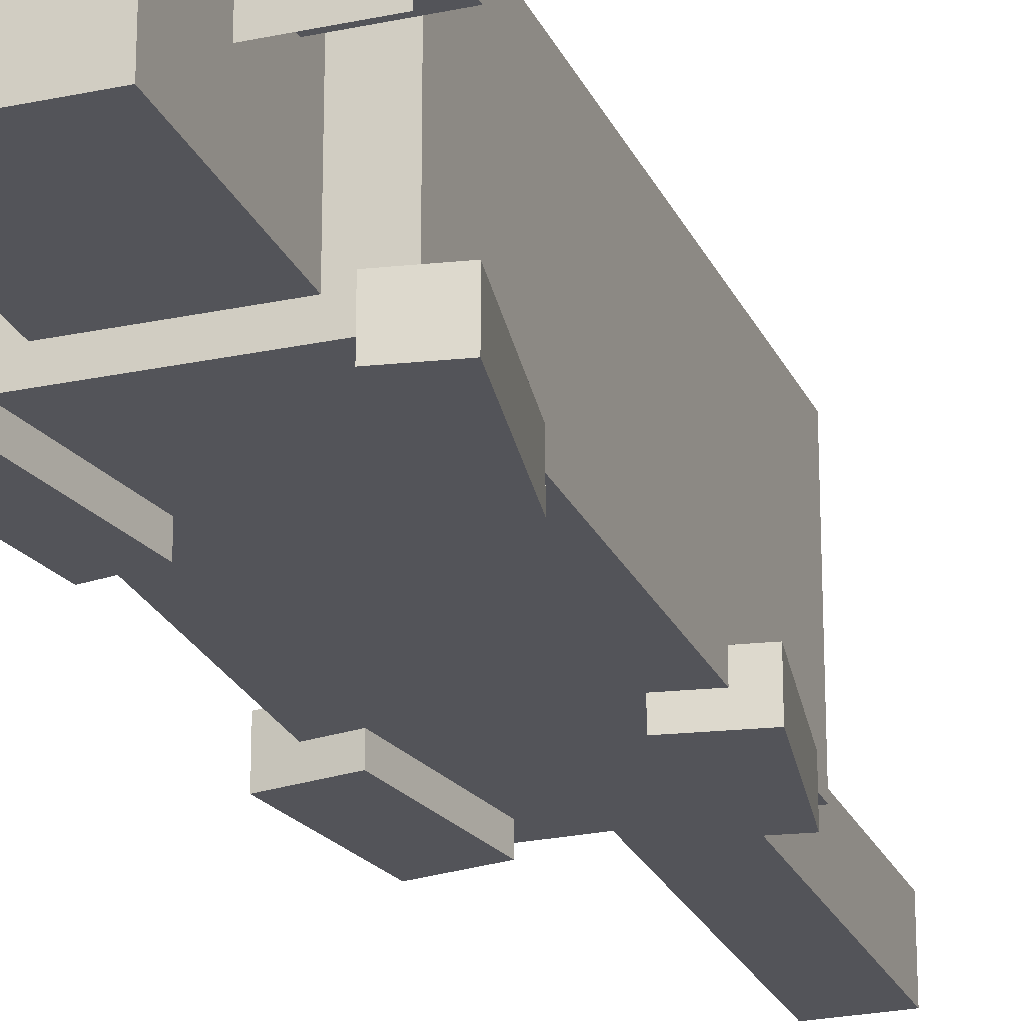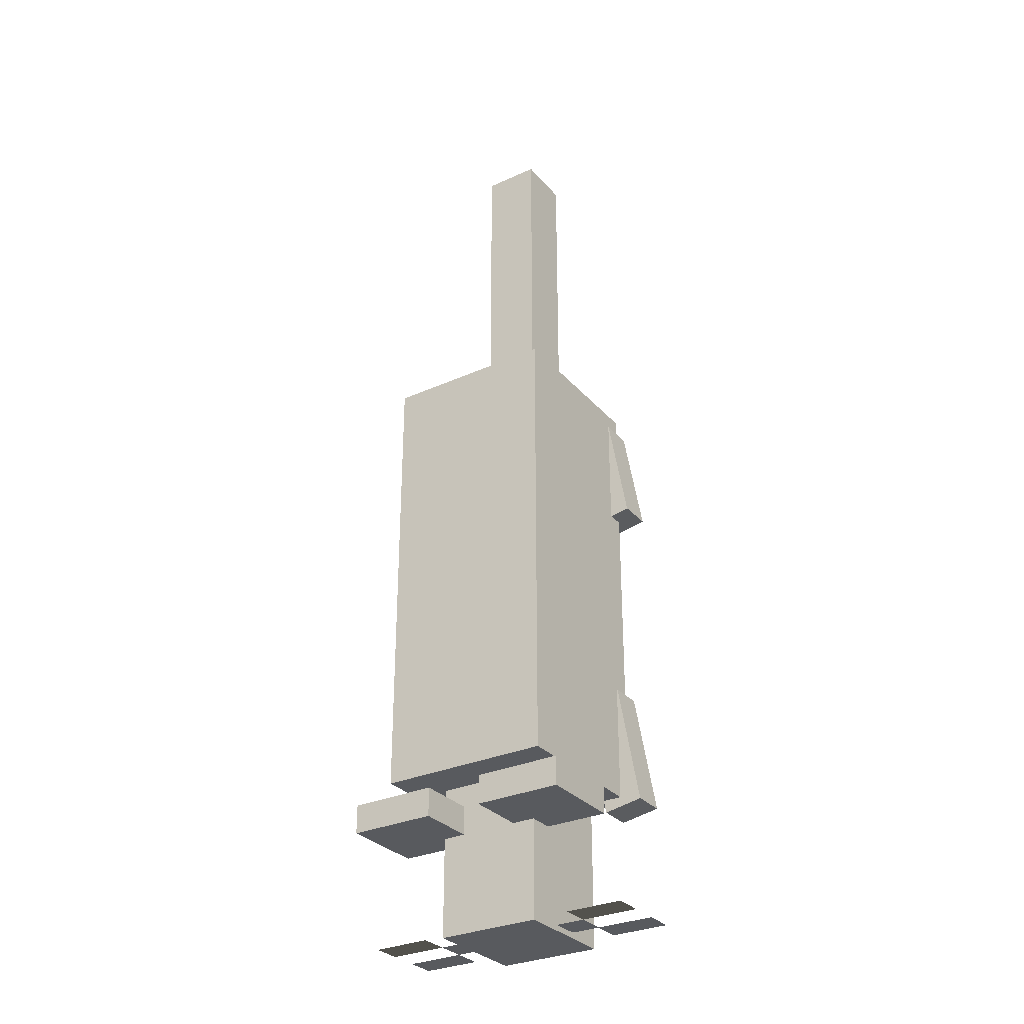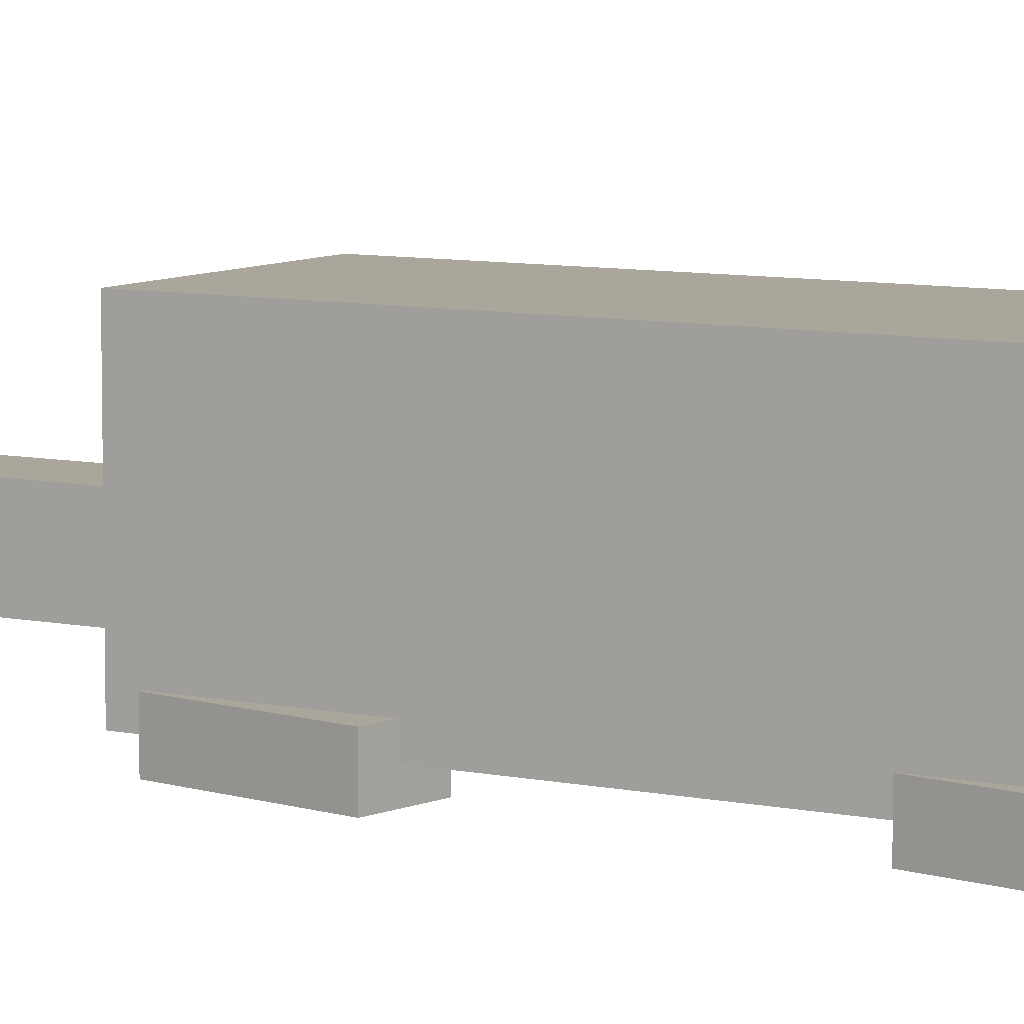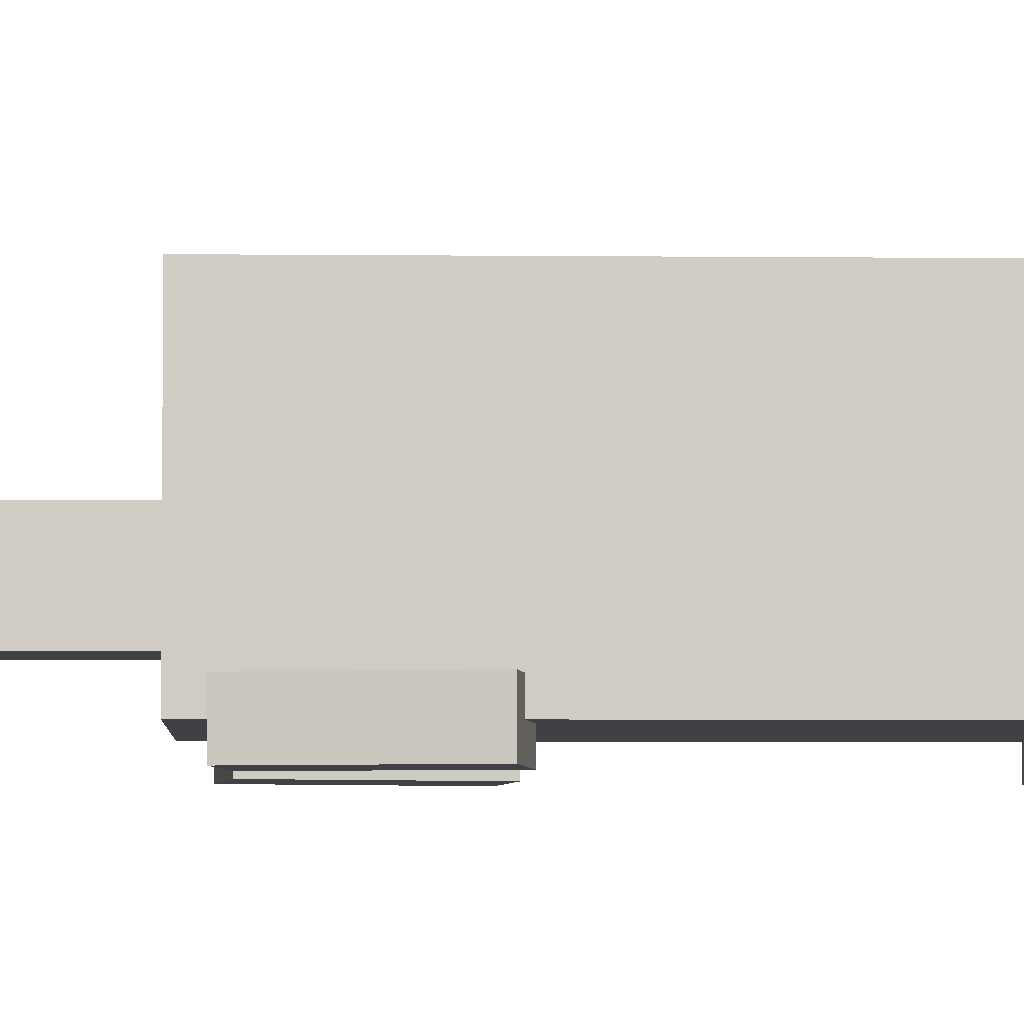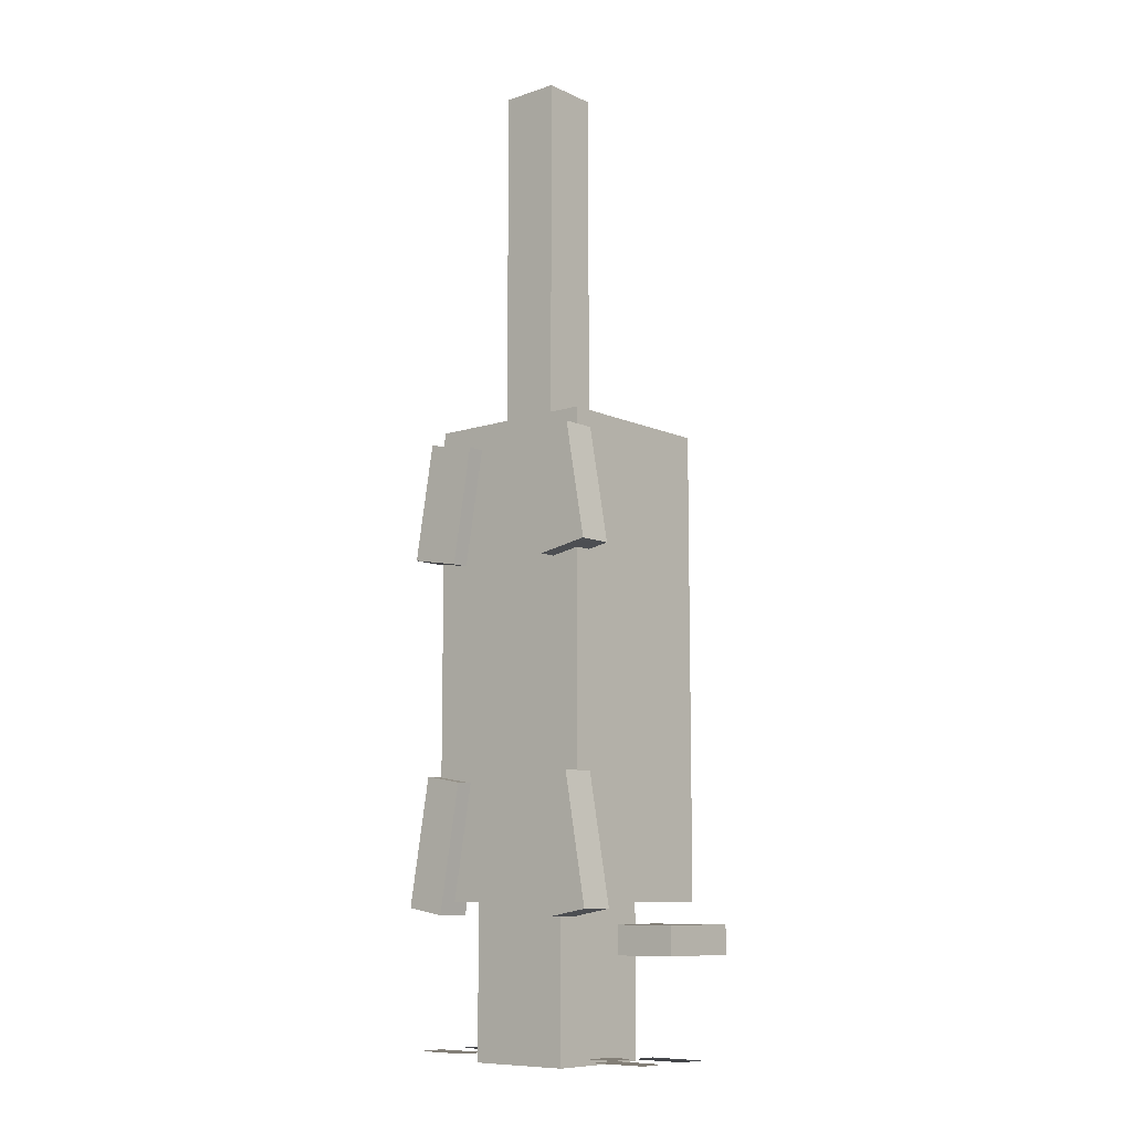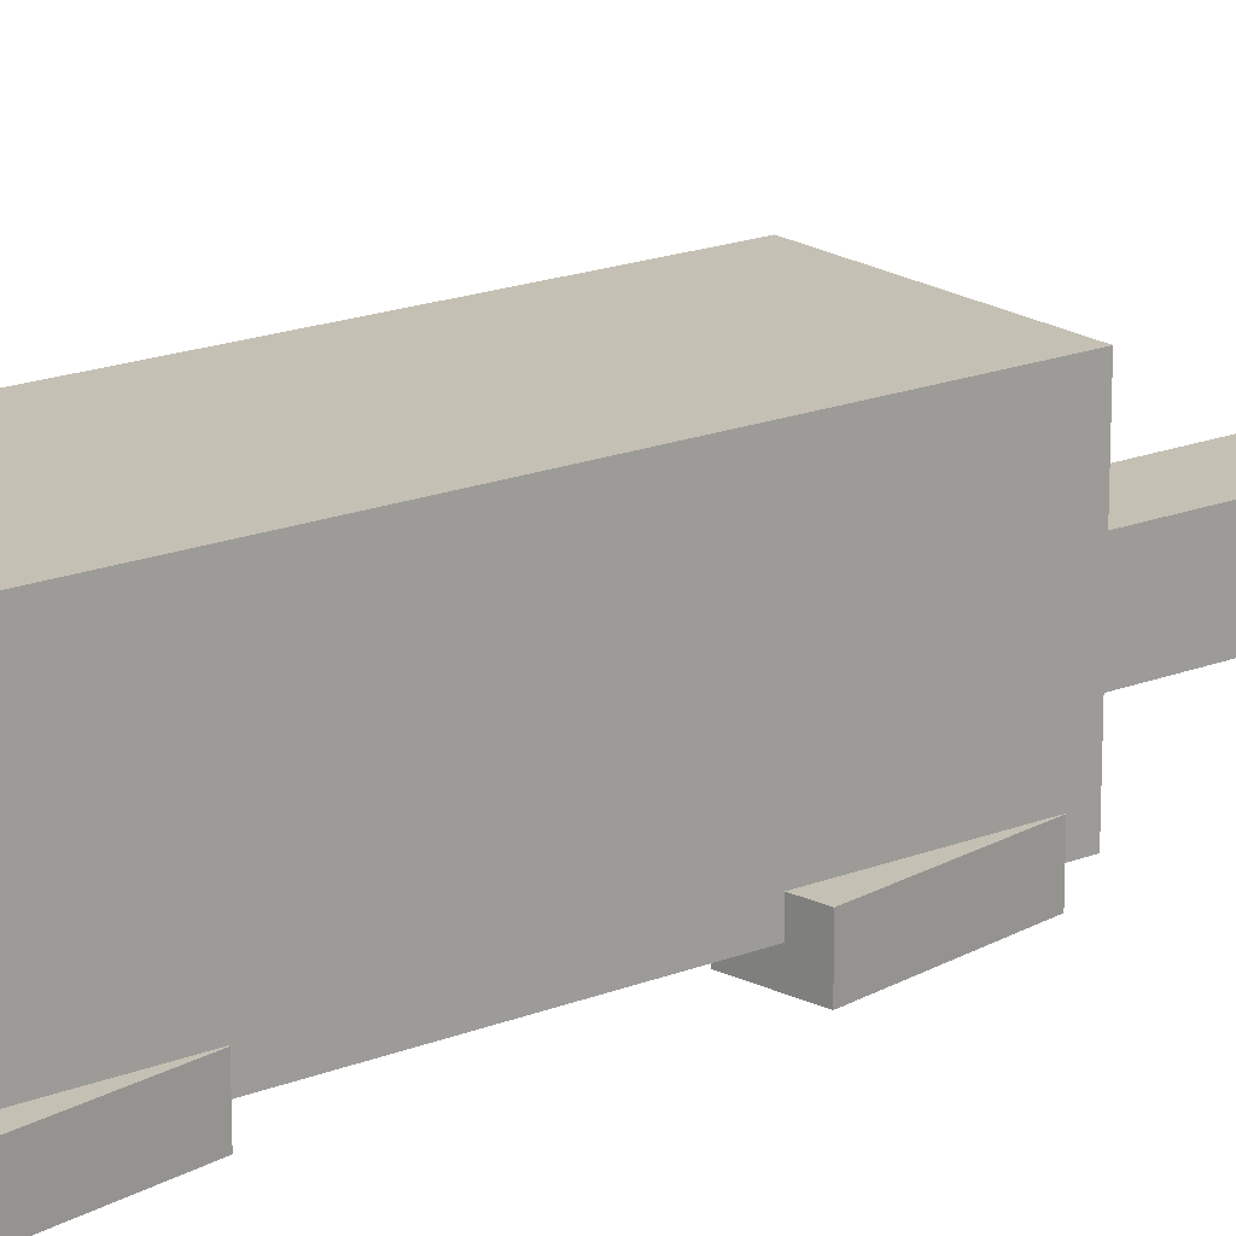
<metadata>
{"format":"obj","ext":"obj","renderer":"f3d","projection":"perspective","resolution":1024,"background":"white","views":[{"elev":-23.9,"azim":-160.3,"up":"+Y"},{"elev":-30.6,"azim":-146.9,"up":"+Z"},{"elev":8.0,"azim":120.9,"up":"+Y"},{"elev":-5.3,"azim":88.1,"up":"+Y"},{"elev":-9.5,"azim":40.6,"up":"+Z"},{"elev":18.4,"azim":-127.2,"up":"+Y"}]}
</metadata>
<code>
o bone
v 0.1875 1.438 0.75
v 0.1875 1.438 -0.25
v 0.1875 1.062 0.75
v 0.1875 1.062 -0.25
v -0.1875 1.438 -0.25
v -0.1875 1.438 0.75
v -0.1875 1.062 -0.25
v -0.1875 1.062 0.75
f 4 7 5 2
f 3 4 2 1
f 8 3 1 6
f 7 8 6 5
f 6 1 2 5
f 7 4 3 8
o bone
v 0.0625 1.25 1.5
v 0.0625 1.25 0.75
v 0.0625 1.125 1.5
v 0.0625 1.125 0.75
v -0.0625 1.25 0.75
v -0.0625 1.25 1.5
v -0.0625 1.125 0.75
v -0.0625 1.125 1.5
f 12 15 13 10
f 11 12 10 9
f 16 11 9 14
f 15 16 14 13
f 14 9 10 13
f 15 12 11 16
o bone
v 0.1125 1.337 -0.25
v 0.1125 1.337 -0.575
v 0.1125 1.1 -0.25
v 0.1125 1.1 -0.575
v -0.1125 1.337 -0.575
v -0.1125 1.337 -0.25
v -0.1125 1.1 -0.575
v -0.1125 1.1 -0.25
f 20 23 21 18
f 19 20 18 17
f 24 19 17 22
f 23 24 22 21
f 22 17 18 21
f 23 20 19 24
o bone
v 0.175 1.25 -0.5625
v 0.175 1.25 -0.5625
v 0.175 1.188 -0.5625
v 0.175 1.188 -0.5625
v 0.1125 1.25 -0.5625
v 0.1125 1.25 -0.5625
v 0.1125 1.188 -0.5625
v 0.1125 1.188 -0.5625
f 28 31 29 26
f 27 28 26 25
f 32 27 25 30
f 31 32 30 29
f 30 25 26 29
f 31 28 27 32
o bone
v 0.175 1.312 -0.5625
v 0.175 1.312 -0.5625
v 0.175 1.25 -0.5625
v 0.175 1.25 -0.5625
v 0.3 1.312 -0.5625
v 0.3 1.312 -0.5625
v 0.3 1.25 -0.5625
v 0.3 1.25 -0.5625
f 36 39 37 34
f 35 36 34 33
f 40 35 33 38
f 39 40 38 37
f 38 33 34 37
f 39 36 35 40
o bone
v 0.3 1.188 -0.5625
v 0.3 1.188 -0.5625
v 0.3 1.125 -0.5625
v 0.3 1.125 -0.5625
v 0.175 1.188 -0.5625
v 0.175 1.188 -0.5625
v 0.175 1.125 -0.5625
v 0.175 1.125 -0.5625
f 44 47 45 42
f 43 44 42 41
f 48 43 41 46
f 47 48 46 45
f 46 41 42 45
f 47 44 43 48
o bone
v -0.0625 1.469 -0.2969
v -0.0625 1.469 -0.3594
v -0.0625 1.281 -0.2969
v -0.0625 1.281 -0.3594
v -0.25 1.469 -0.3594
v -0.25 1.469 -0.2969
v -0.25 1.281 -0.3594
v -0.25 1.281 -0.2969
f 52 55 53 50
f 51 52 50 49
f 56 51 49 54
f 55 56 54 53
f 54 49 50 53
f 55 52 51 56
o bone_sub_0
v 0.25 1.469 -0.2969
v 0.25 1.469 -0.3594
v 0.25 1.281 -0.2969
v 0.25 1.281 -0.3594
v 0.0625 1.469 -0.3594
v 0.0625 1.469 -0.2969
v 0.0625 1.281 -0.3594
v 0.0625 1.281 -0.2969
f 60 63 61 58
f 59 60 58 57
f 64 59 57 62
f 63 64 62 61
f 62 57 58 61
f 63 60 59 64
o bone_sub_0
v -0.1125 1.25 -0.5625
v -0.1125 1.25 -0.5625
v -0.1125 1.188 -0.5625
v -0.1125 1.188 -0.5625
v -0.175 1.25 -0.5625
v -0.175 1.25 -0.5625
v -0.175 1.188 -0.5625
v -0.175 1.188 -0.5625
f 68 71 69 66
f 67 68 66 65
f 72 67 65 70
f 71 72 70 69
f 70 65 66 69
f 71 68 67 72
o bone_sub_0
v -0.3 1.312 -0.5625
v -0.3 1.312 -0.5625
v -0.3 1.25 -0.5625
v -0.3 1.25 -0.5625
v -0.175 1.312 -0.5625
v -0.175 1.312 -0.5625
v -0.175 1.25 -0.5625
v -0.175 1.25 -0.5625
f 76 79 77 74
f 75 76 74 73
f 80 75 73 78
f 79 80 78 77
f 78 73 74 77
f 79 76 75 80
o bone_sub_0
v -0.175 1.188 -0.5625
v -0.175 1.188 -0.5625
v -0.175 1.125 -0.5625
v -0.175 1.125 -0.5625
v -0.3 1.188 -0.5625
v -0.3 1.188 -0.5625
v -0.3 1.125 -0.5625
v -0.3 1.125 -0.5625
f 84 87 85 82
f 83 84 82 81
f 88 83 81 86
f 87 88 86 85
f 86 81 82 85
f 87 84 83 88
o bone4
v 0.1242 1.1 0.4471
v 0.08083 1.1 0.6933
v 0.1242 1.025 0.4471
v 0.08083 1.025 0.6933
v 0.1916 1.1 0.7129
v 0.235 1.1 0.4667
v 0.1916 1.025 0.7129
v 0.235 1.025 0.4667
f 92 95 93 90
f 91 92 90 89
f 96 91 89 94
f 95 96 94 93
f 94 89 90 93
f 95 92 91 96
o bone2
v -0.1028 1.1 -0.007255
v -0.1506 1.1 -0.2781
v -0.1028 1.025 -0.007255
v -0.1506 1.025 -0.2781
v -0.2367 1.1 -0.2629
v -0.189 1.1 0.007939
v -0.2367 1.025 -0.2629
v -0.189 1.025 0.007939
f 100 103 101 98
f 99 100 98 97
f 104 99 97 102
f 103 104 102 101
f 102 97 98 101
f 103 100 99 104
o bone3
v 0.189 1.1 0.007939
v 0.2367 1.1 -0.2629
v 0.189 1.025 0.007939
v 0.2367 1.025 -0.2629
v 0.1506 1.1 -0.2781
v 0.1028 1.1 -0.007255
v 0.1506 1.025 -0.2781
v 0.1028 1.025 -0.007255
f 108 111 109 106
f 107 108 106 105
f 112 107 105 110
f 111 112 110 109
f 110 105 106 109
f 111 108 107 112
o bone5
v -0.2315 1.1 0.4707
v -0.1881 1.1 0.7169
v -0.2315 1.025 0.4707
v -0.1881 1.025 0.7169
v -0.07733 1.1 0.6974
v -0.1207 1.1 0.4512
v -0.07733 1.025 0.6974
v -0.1207 1.025 0.4512
f 116 119 117 114
f 115 116 114 113
f 120 115 113 118
f 119 120 118 117
f 118 113 114 117
f 119 116 115 120

</code>
